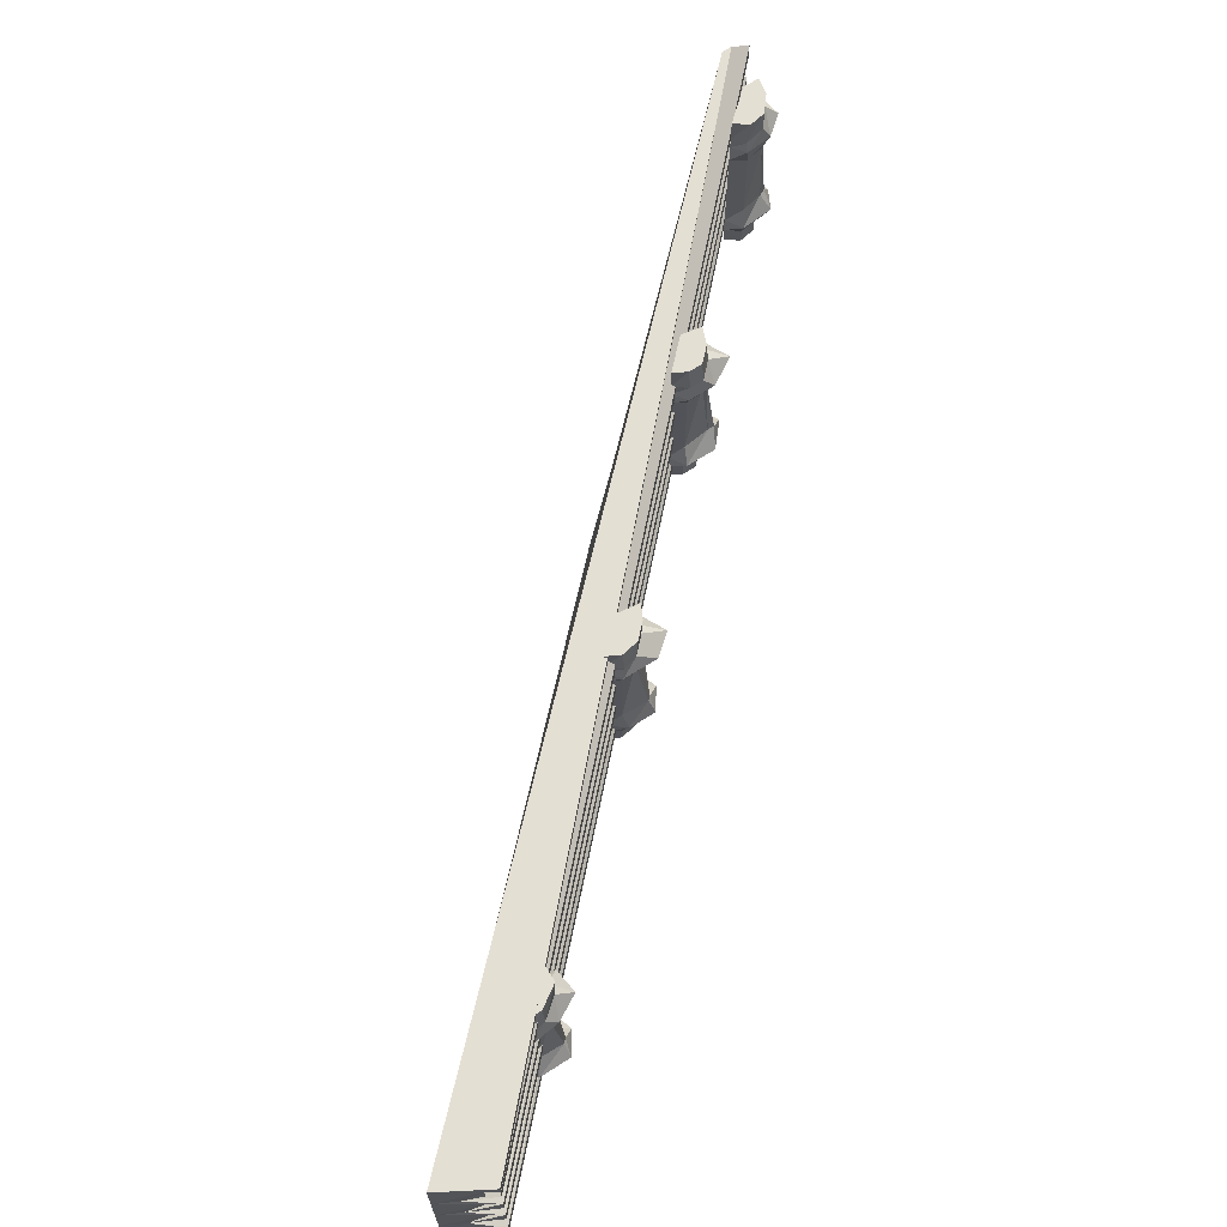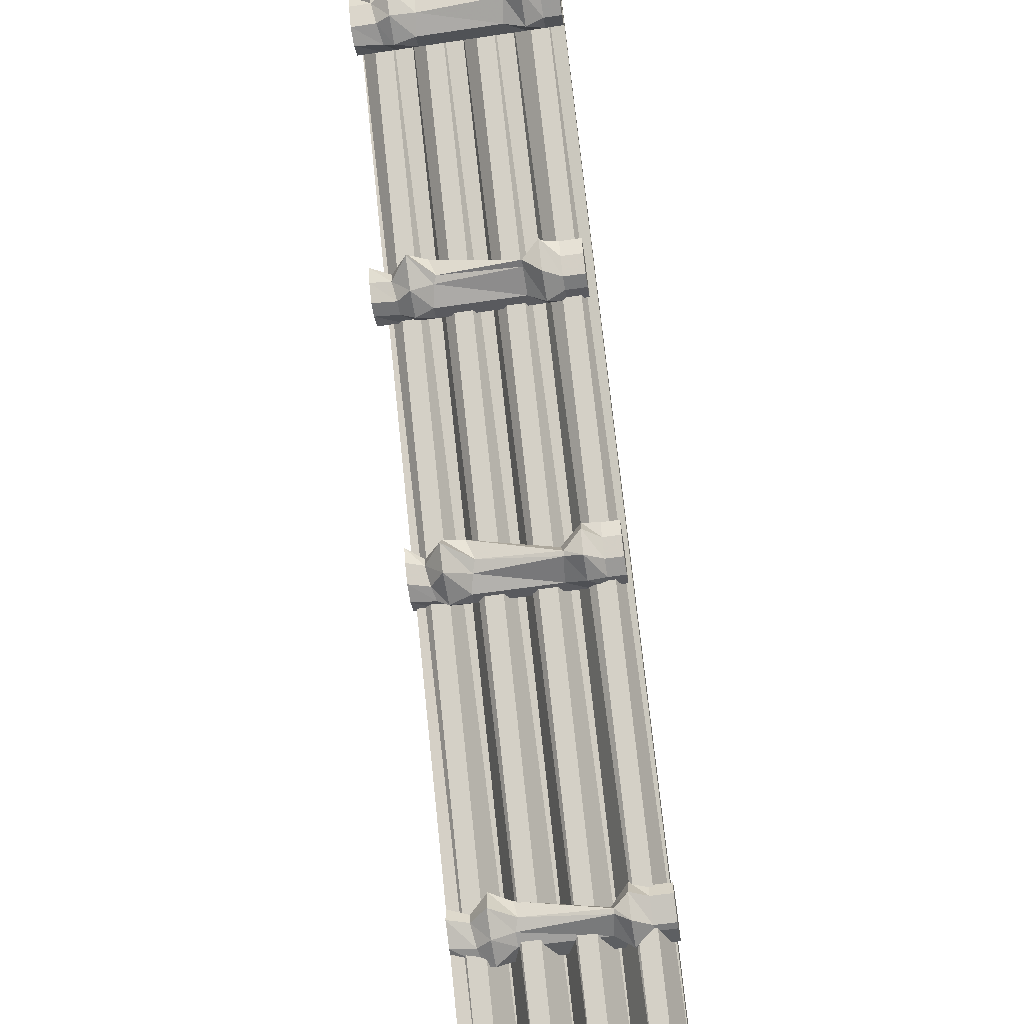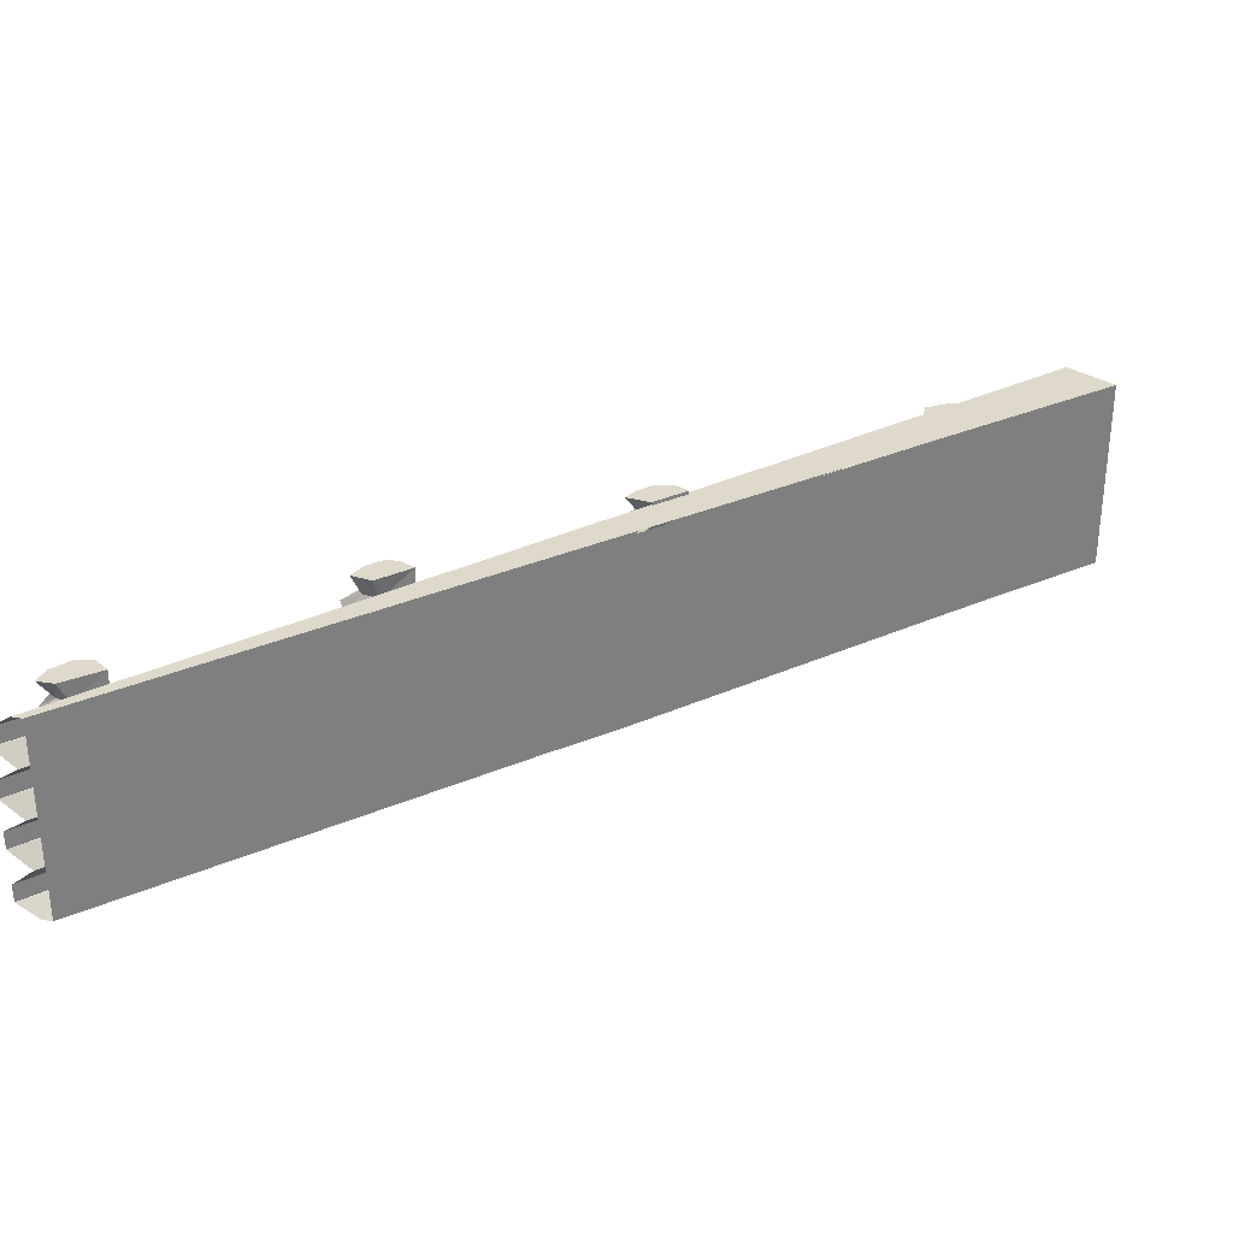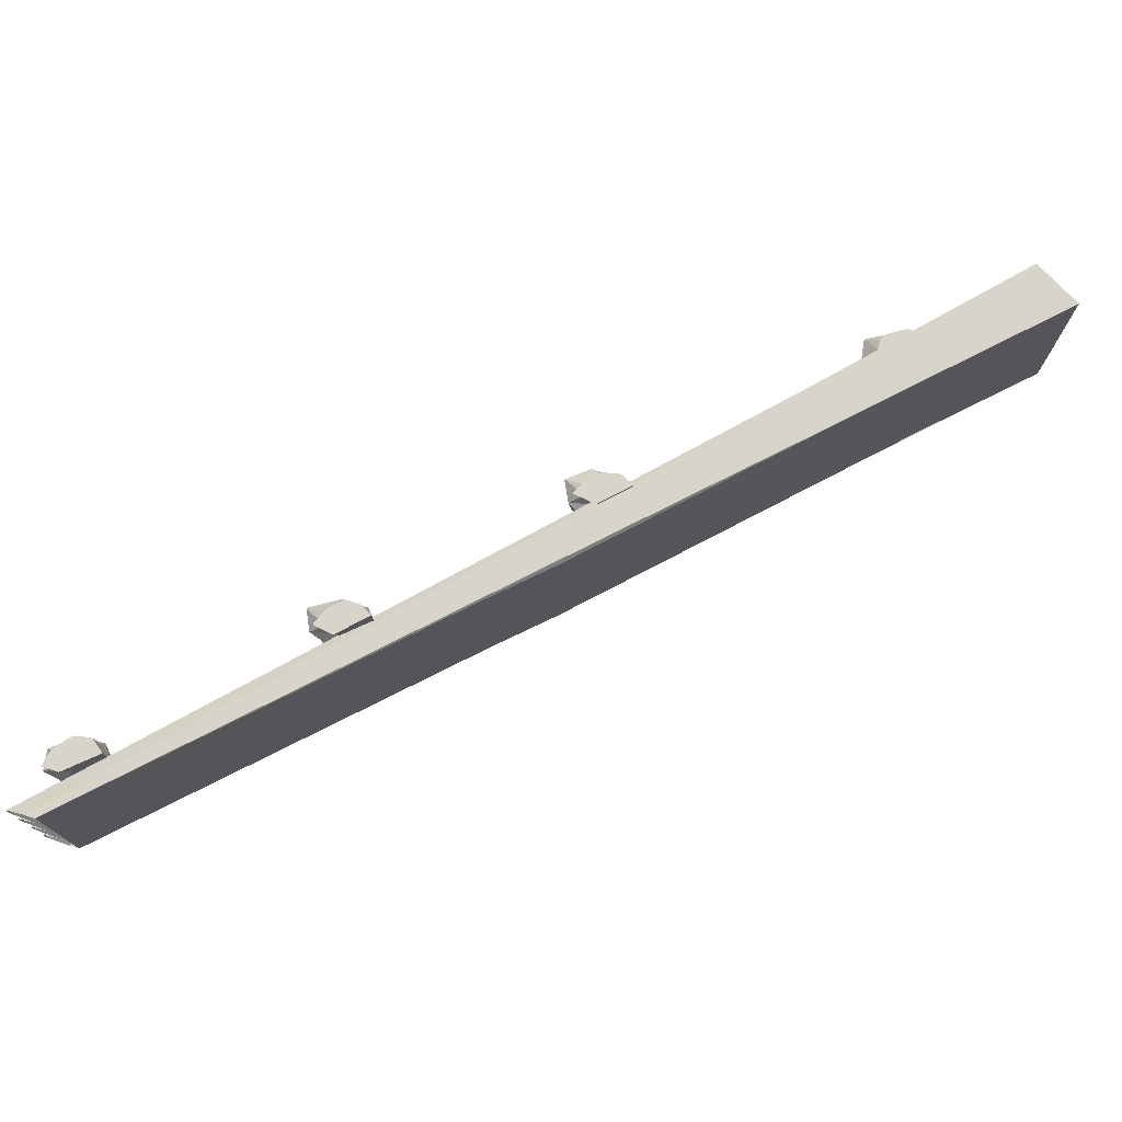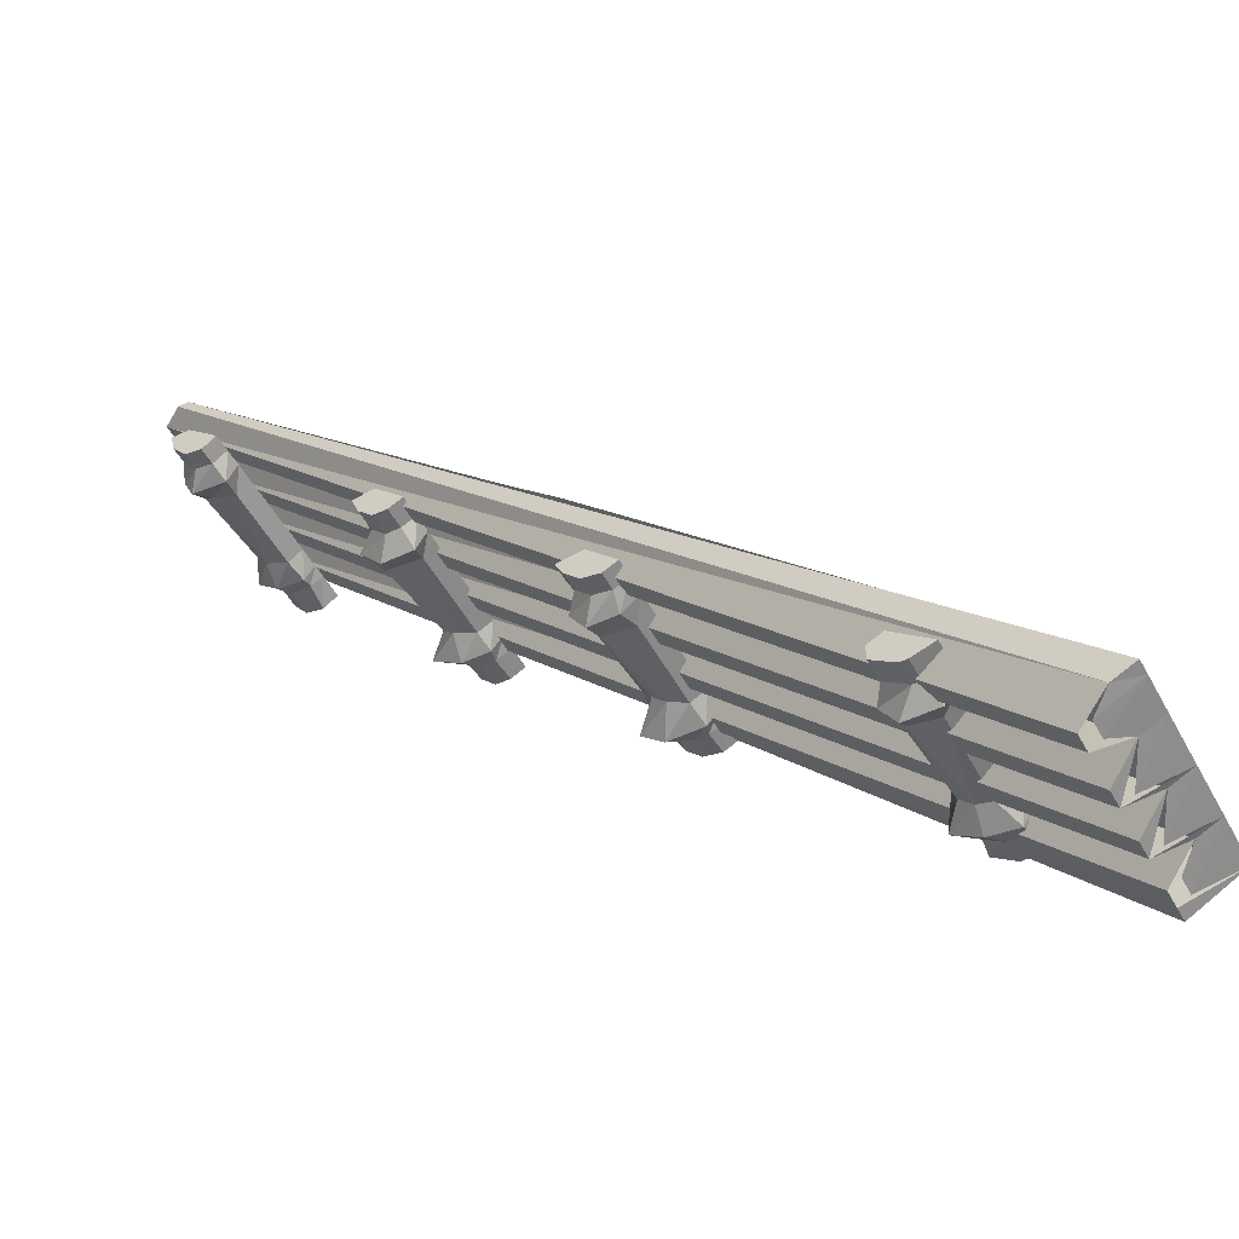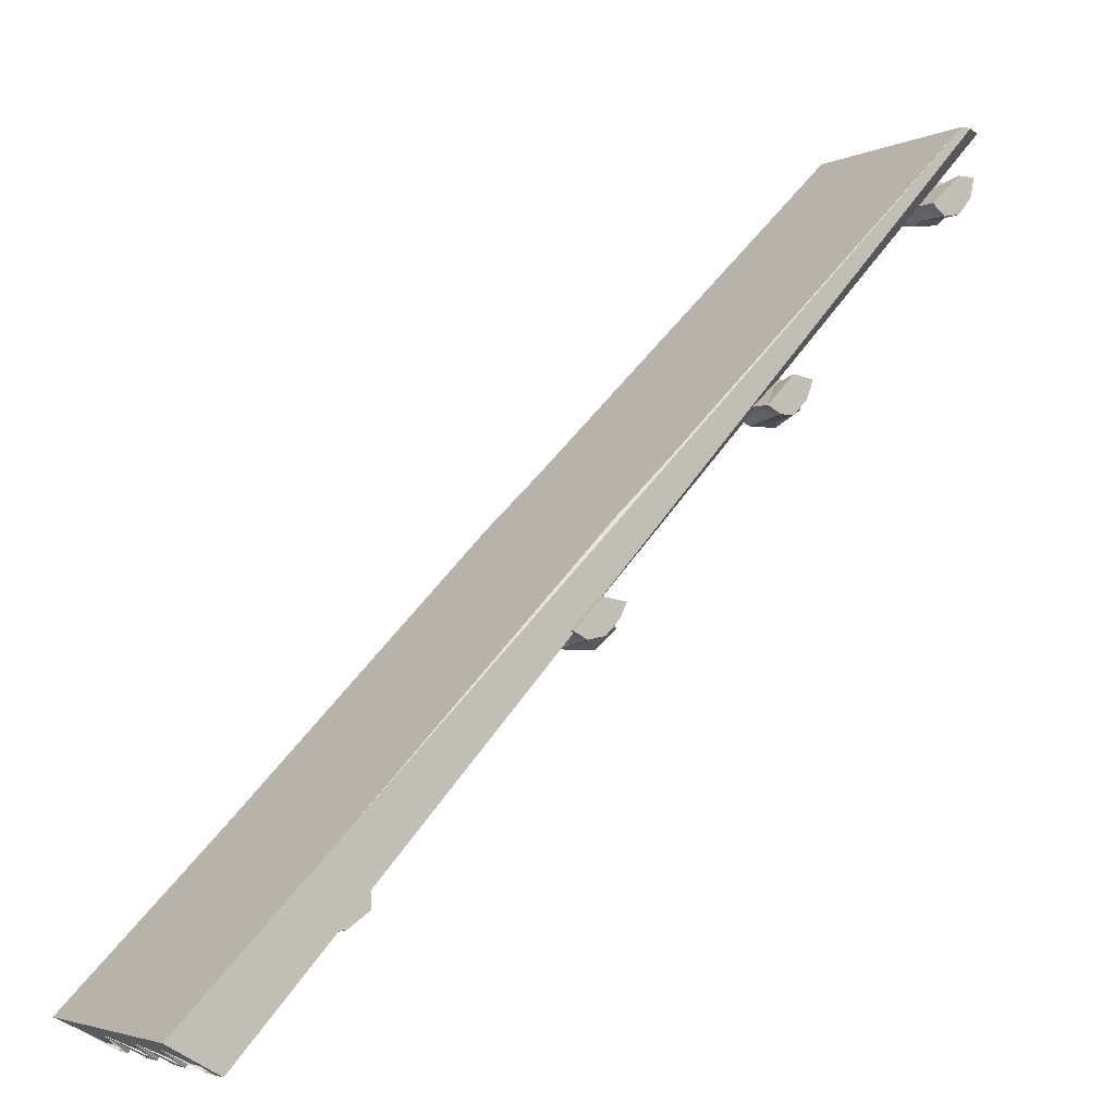
<metadata>
{"format":"obj","ext":"obj","renderer":"f3d","projection":"perspective","resolution":1024,"background":"white","views":[{"elev":66.5,"azim":-32.6,"up":"+Z"},{"elev":-58.3,"azim":98.8,"up":"+Y"},{"elev":31.7,"azim":-167.1,"up":"+Z"},{"elev":74.9,"azim":-162.7,"up":"+Z"},{"elev":-49.9,"azim":-152.4,"up":"+Y"},{"elev":-3.3,"azim":-33.9,"up":"+Y"}]}
</metadata>
<code>
o object/1617
v -25 -127 -31
v -25 -127 25
v -10 -113 25
v -10 -113 -31
v 83 -23 25
v 83 -23 -31
v -111 -213 -31
v -111 -213 25
v -139 -240 -31
v -139 -240 25
v -139 -240 21
v -139 -240 16
v -128 -246 21
v -139 -240 11
v -133 -243 11
v -128 -246 16
v -139 -240 7
v -128 -246 7
v -139 -240 2
v -139 -240 -3
v -133 -243 -3
v -125 -248 -7
v 86 -23 -3
v 92 -23 2
v -125 -248 2
v -125 -248 7
v 92 -23 7
v 86 -23 11
v -139 -240 -7
v -128 -246 -7
v -139 -240 -12
v -139 -240 -17
v -133 -243 -17
v -139 -240 -27
v -128 -246 -22
v -128 -246 -27
v -133 -243 -31
v 86 -23 -31
v 92 -23 -27
v -125 -248 -27
v 92 -23 -22
v -125 -248 -22
v 86 -23 -17
v 92 -23 -12
v -125 -248 -12
v 92 -23 -7
v -23 -147 10
v -26 -152 8
v -25 -155 -15
v -27 -150 -14
v -30 -146 10
v -27 -144 16
v -22 -147 16
v -19 -153 16
v -29 -154 9
v -26 -156 -15
v -25 -158 -20
v -21 -152 -20
v -23 -146 -20
v -32 -148 -14
v -34 -156 10
v -34 -156 -14
v -33 -158 -20
v -34 -156 -25
v -29 -155 -25
v -25 -151 -25
v -23 -147 -25
v -27 -144 -20
v -38 -154 -14
v -38 -154 -20
v -38 -154 10
v -35 -158 16
v -38 -154 16
v -38 -154 20
v -32 -148 21
v -26 -149 21
v -26 -152 21
v -25 -158 16
v -30 -156 20
v -34 -157 19
v -34 -156 26
v -38 -154 26
v -30 -146 26
v -23 -147 26
v -25 -151 26
v -38 -154 -25
v -38 -154 -30
v -34 -156 -30
v -29 -155 -30
v -25 -151 -30
v -23 -147 -30
v -30 -146 -25
v -30 -146 -30
v -29 -155 26
v -90 -211 8
v -91 -216 7
v -90 -218 -17
v -93 -214 -16
v -94 -209 8
v -94 -208 14
v -87 -210 14
v -86 -217 14
v -94 -218 8
v -91 -219 -17
v -91 -222 -21
v -87 -216 -21
v -89 -210 -21
v -97 -211 -16
v -98 -219 8
v -98 -219 -16
v -100 -222 -21
v -98 -219 -26
v -96 -219 -26
v -90 -215 -26
v -90 -211 -26
v -94 -208 -21
v -104 -217 -16
v -104 -217 -21
v -104 -217 8
v -101 -222 14
v -104 -217 14
v -104 -217 18
v -97 -211 19
v -91 -213 19
v -91 -216 19
v -93 -221 14
v -96 -220 18
v -101 -221 17
v -98 -219 25
v -104 -217 25
v -94 -209 25
v -90 -211 25
v -90 -215 25
v -104 -217 -26
v -104 -217 -32
v -98 -219 -32
v -96 -219 -32
v -90 -215 -32
v -90 -211 -32
v -94 -209 -26
v -94 -209 -32
v -96 -219 25
v 31 -92 12
v 29 -98 10
v 31 -100 -13
v 28 -96 -13
v 25 -91 12
v 27 -90 17
v 33 -92 17
v 36 -98 17
v 27 -99 11
v 29 -100 -13
v 29 -104 -18
v 35 -97 -18
v 32 -92 -18
v 24 -93 -13
v 21 -101 12
v 21 -101 -13
v 20 -104 -18
v 21 -101 -23
v 25 -101 -23
v 29 -97 -23
v 31 -92 -23
v 27 -90 -18
v 17 -99 -13
v 17 -99 -18
v 17 -99 12
v 20 -103 17
v 17 -99 17
v 17 -99 21
v 24 -93 22
v 29 -94 22
v 29 -98 22
v 28 -103 17
v 25 -102 21
v 21 -102 21
v 21 -101 28
v 17 -99 28
v 25 -91 28
v 31 -92 28
v 29 -97 28
v 17 -99 -23
v 17 -99 -29
v 21 -101 -29
v 25 -101 -29
v 29 -97 -29
v 31 -92 -29
v 25 -91 -23
v 25 -91 -29
v 25 -101 28
v 86 -36 9
v 85 -41 8
v 85 -44 -16
v 83 -39 -15
v 81 -36 9
v 82 -35 15
v 88 -36 15
v 89 -42 15
v 82 -45 8
v 83 -45 -16
v 85 -48 -21
v 88 -42 -21
v 87 -35 -21
v 79 -38 -15
v 76 -47 9
v 76 -47 -15
v 75 -49 -21
v 76 -47 -26
v 81 -46 -26
v 85 -41 -26
v 86 -36 -26
v 82 -35 -21
v 72 -44 -15
v 72 -44 -21
v 72 -44 9
v 75 -48 15
v 72 -44 15
v 72 -44 19
v 79 -38 20
v 83 -39 20
v 85 -41 20
v 83 -47 15
v 81 -46 19
v 75 -47 18
v 76 -47 26
v 72 -44 26
v 81 -36 26
v 86 -36 26
v 85 -41 26
v 72 -44 -26
v 72 -44 -31
v 76 -47 -31
v 81 -46 -31
v 85 -41 -31
v 86 -36 -31
v 81 -36 -26
v 81 -36 -31
v 81 -46 26
v -125 -248 25
v 86 -23 25
v -139 -240 -22
v 92 -23 16
v -125 -248 16
v 92 -23 21
v -125 -248 21
f 1 2 3
f 1 3 4
f 4 3 5
f 4 5 6
f 7 8 2
f 7 2 1
f 9 10 8
f 9 8 7
f 11 12 13
f 11 13 10
f 12 14 13
f 13 14 15
f 13 15 16
f 14 17 18
f 18 17 19
f 18 19 20
f 18 20 21
f 21 20 22
f 21 22 23
f 21 23 24
f 21 24 25
f 21 25 26
f 26 25 27
f 26 27 28
f 26 28 15
f 26 15 14
f 20 29 30
f 30 29 31
f 30 31 32
f 30 32 33
f 33 32 34
f 33 34 35
f 35 34 36
f 36 34 37
f 37 34 9
f 37 9 6
f 37 6 38
f 37 38 39
f 37 39 40
f 40 39 41
f 40 41 42
f 42 41 43
f 42 43 33
f 33 43 44
f 33 44 45
f 33 45 22
f 22 45 46
f 22 46 23
f 47 48 49
f 47 49 50
f 47 50 51
f 47 51 52
f 47 52 53
f 47 53 48
f 48 53 54
f 48 54 55
f 48 55 56
f 48 56 49
f 49 56 57
f 49 57 58
f 49 58 50
f 50 58 59
f 50 59 60
f 50 60 51
f 55 61 62
f 55 62 56
f 56 62 63
f 56 63 57
f 57 63 64
f 57 64 65
f 57 65 58
f 58 65 66
f 58 66 59
f 59 66 67
f 59 67 68
f 59 68 60
f 60 68 69
f 69 68 70
f 69 70 62
f 69 62 61
f 69 61 71
f 71 61 72
f 71 72 73
f 71 73 51
f 51 73 52
f 52 73 74
f 52 74 75
f 52 75 53
f 53 75 76
f 53 76 54
f 54 76 77
f 54 77 78
f 54 78 55
f 55 78 61
f 61 78 72
f 72 78 79
f 72 79 80
f 72 80 73
f 73 80 74
f 74 80 81
f 74 81 82
f 74 82 75
f 75 82 83
f 75 83 76
f 76 83 84
f 76 84 77
f 77 84 85
f 77 85 79
f 77 79 78
f 70 63 62
f 63 70 86
f 63 86 64
f 64 86 87
f 64 87 88
f 64 88 65
f 65 88 89
f 65 89 66
f 66 89 90
f 66 90 67
f 67 90 91
f 67 91 92
f 67 92 68
f 68 92 70
f 70 92 86
f 86 92 93
f 86 93 87
f 87 93 88
f 88 93 89
f 89 93 90
f 90 93 91
f 91 93 92
f 82 81 94
f 82 94 85
f 82 85 84
f 82 84 83
f 85 94 79
f 79 94 80
f 80 94 81
f 95 96 97
f 95 97 98
f 95 98 99
f 95 99 100
f 95 100 101
f 95 101 96
f 96 101 102
f 96 102 103
f 96 103 104
f 96 104 97
f 97 104 105
f 97 105 106
f 97 106 98
f 98 106 107
f 98 107 108
f 98 108 99
f 103 109 110
f 103 110 104
f 104 110 111
f 104 111 105
f 105 111 112
f 105 112 113
f 105 113 106
f 106 113 114
f 106 114 107
f 107 114 115
f 107 115 116
f 107 116 108
f 108 116 117
f 117 116 118
f 117 118 110
f 117 110 109
f 117 109 119
f 119 109 120
f 119 120 121
f 119 121 99
f 99 121 100
f 100 121 122
f 100 122 123
f 100 123 101
f 101 123 124
f 101 124 102
f 102 124 125
f 102 125 126
f 102 126 103
f 103 126 109
f 109 126 120
f 120 126 127
f 120 127 128
f 120 128 121
f 121 128 122
f 122 128 129
f 122 129 130
f 122 130 123
f 123 130 131
f 123 131 124
f 124 131 132
f 124 132 125
f 125 132 133
f 125 133 127
f 125 127 126
f 118 111 110
f 111 118 134
f 111 134 112
f 112 134 135
f 112 135 136
f 112 136 113
f 113 136 137
f 113 137 114
f 114 137 138
f 114 138 115
f 115 138 139
f 115 139 140
f 115 140 116
f 116 140 118
f 118 140 134
f 134 140 141
f 134 141 135
f 135 141 136
f 136 141 137
f 137 141 138
f 138 141 139
f 139 141 140
f 130 129 142
f 130 142 133
f 130 133 132
f 130 132 131
f 133 142 127
f 127 142 128
f 128 142 129
f 143 144 145
f 143 145 146
f 143 146 147
f 143 147 148
f 143 148 149
f 143 149 144
f 144 149 150
f 144 150 151
f 144 151 152
f 144 152 145
f 145 152 153
f 145 153 154
f 145 154 146
f 146 154 155
f 146 155 156
f 146 156 147
f 151 157 158
f 151 158 152
f 152 158 159
f 152 159 153
f 153 159 160
f 153 160 161
f 153 161 154
f 154 161 162
f 154 162 155
f 155 162 163
f 155 163 164
f 155 164 156
f 156 164 165
f 165 164 166
f 165 166 158
f 165 158 157
f 165 157 167
f 167 157 168
f 167 168 169
f 167 169 147
f 147 169 148
f 148 169 170
f 148 170 171
f 148 171 149
f 149 171 172
f 149 172 150
f 150 172 173
f 150 173 174
f 150 174 151
f 151 174 157
f 157 174 168
f 168 174 175
f 168 175 176
f 168 176 169
f 169 176 170
f 170 176 177
f 170 177 178
f 170 178 171
f 171 178 179
f 171 179 172
f 172 179 180
f 172 180 173
f 173 180 181
f 173 181 175
f 173 175 174
f 166 159 158
f 159 166 182
f 159 182 160
f 160 182 183
f 160 183 184
f 160 184 161
f 161 184 185
f 161 185 162
f 162 185 186
f 162 186 163
f 163 186 187
f 163 187 188
f 163 188 164
f 164 188 166
f 166 188 182
f 182 188 189
f 182 189 183
f 183 189 184
f 184 189 185
f 185 189 186
f 186 189 187
f 187 189 188
f 178 177 190
f 178 190 181
f 178 181 180
f 178 180 179
f 181 190 175
f 175 190 176
f 176 190 177
f 191 192 193
f 191 193 194
f 191 194 195
f 191 195 196
f 191 196 197
f 191 197 192
f 192 197 198
f 192 198 199
f 192 199 200
f 192 200 193
f 193 200 201
f 193 201 202
f 193 202 194
f 194 202 203
f 194 203 204
f 194 204 195
f 199 205 206
f 199 206 200
f 200 206 207
f 200 207 201
f 201 207 208
f 201 208 209
f 201 209 202
f 202 209 210
f 202 210 203
f 203 210 211
f 203 211 212
f 203 212 204
f 204 212 213
f 213 212 214
f 213 214 206
f 213 206 205
f 213 205 215
f 215 205 216
f 215 216 217
f 215 217 195
f 195 217 196
f 196 217 218
f 196 218 219
f 196 219 197
f 197 219 220
f 197 220 198
f 198 220 221
f 198 221 222
f 198 222 199
f 199 222 205
f 205 222 216
f 216 222 223
f 216 223 224
f 216 224 217
f 217 224 218
f 218 224 225
f 218 225 226
f 218 226 219
f 219 226 227
f 219 227 220
f 220 227 228
f 220 228 221
f 221 228 229
f 221 229 223
f 221 223 222
f 214 207 206
f 207 214 230
f 207 230 208
f 208 230 231
f 208 231 232
f 208 232 209
f 209 232 233
f 209 233 210
f 210 233 234
f 210 234 211
f 211 234 235
f 211 235 236
f 211 236 212
f 212 236 214
f 214 236 230
f 230 236 237
f 230 237 231
f 231 237 232
f 232 237 233
f 233 237 234
f 234 237 235
f 235 237 236
f 226 225 238
f 226 238 229
f 226 229 228
f 226 228 227
f 229 238 223
f 223 238 224
f 224 238 225
f 10 239 240
f 10 240 5
f 32 241 34
f 242 243 15
f 242 15 28
f 244 245 243
f 244 243 242
f 240 239 245
f 240 245 244
f 239 10 245
f 24 27 25
f 44 46 45

</code>
